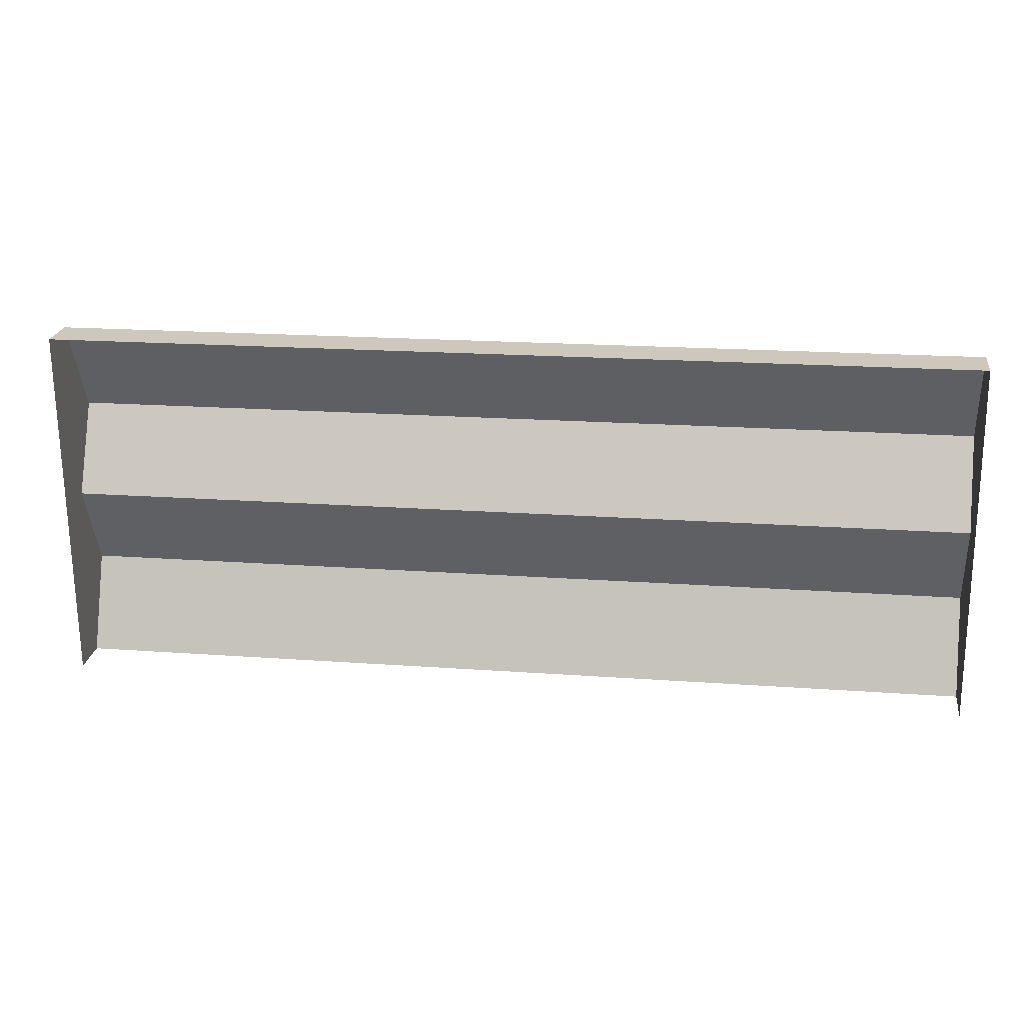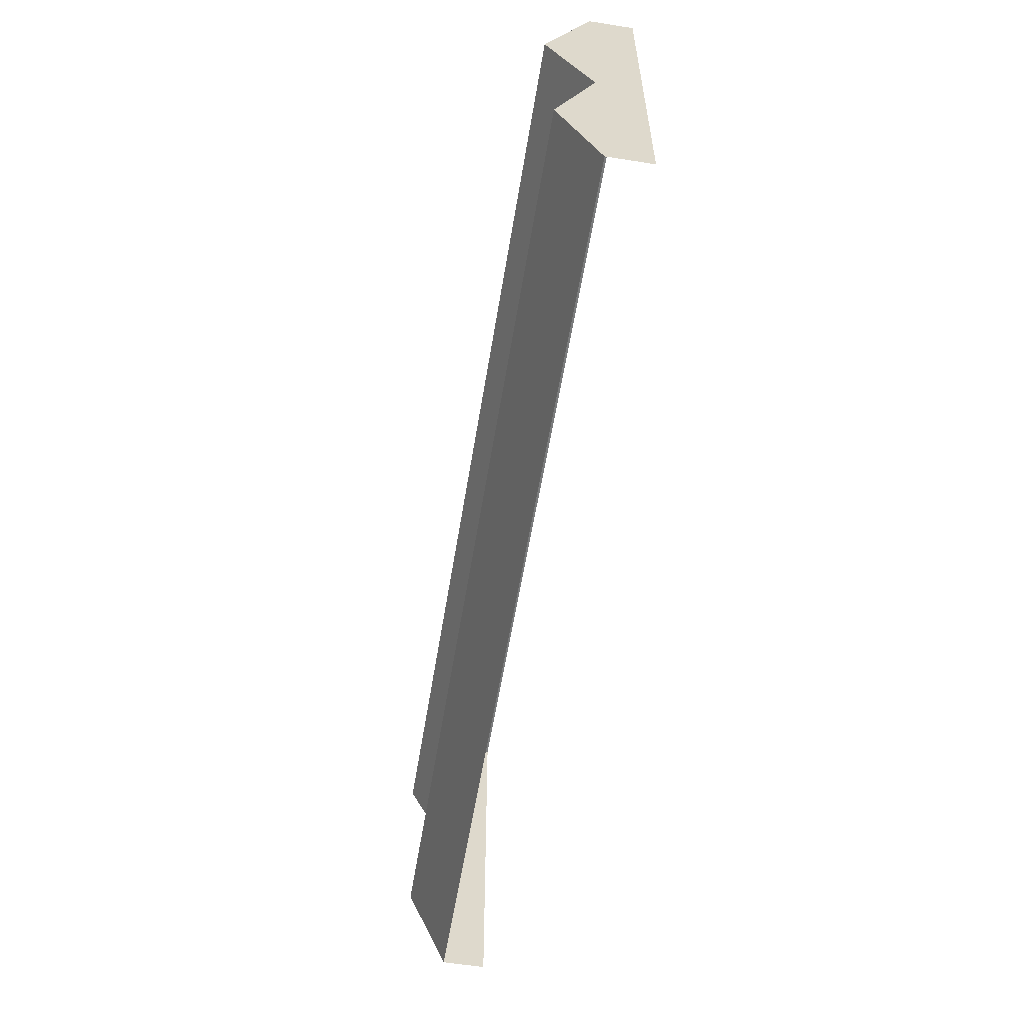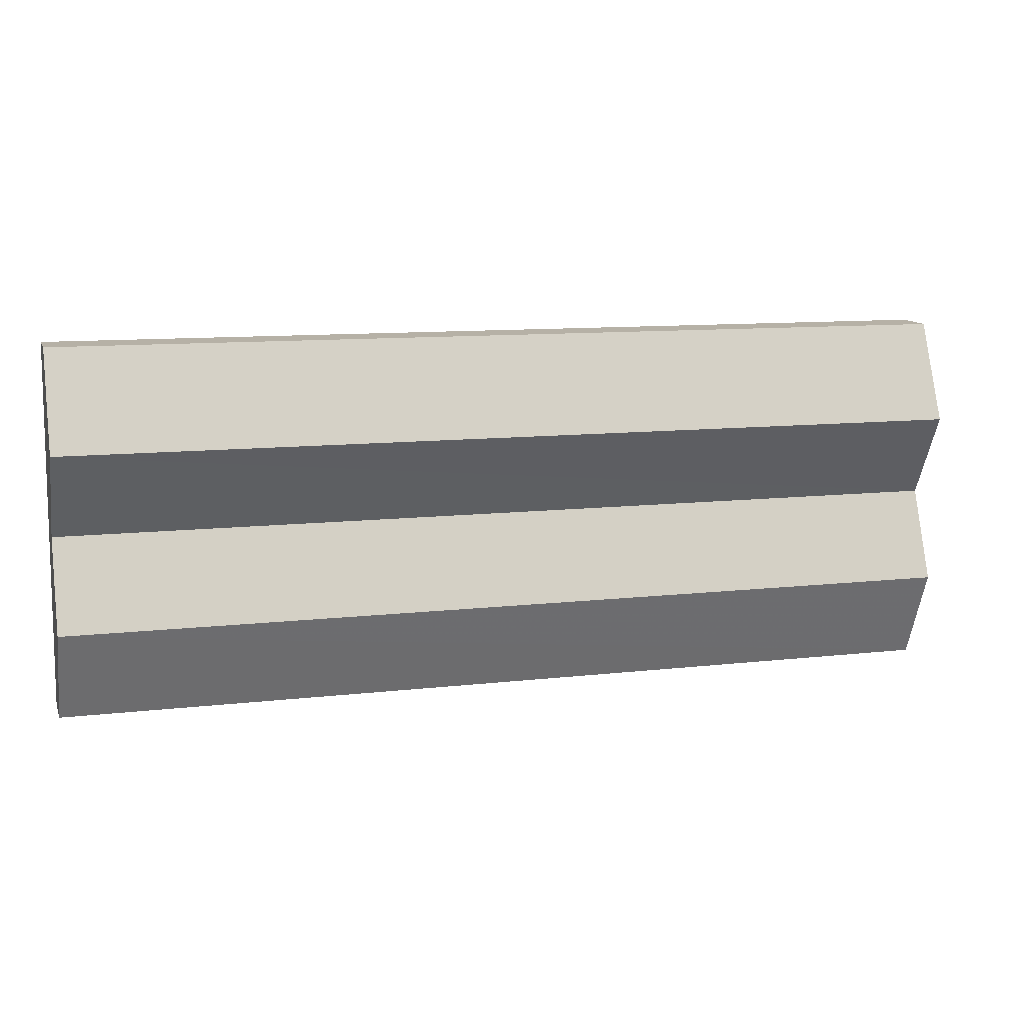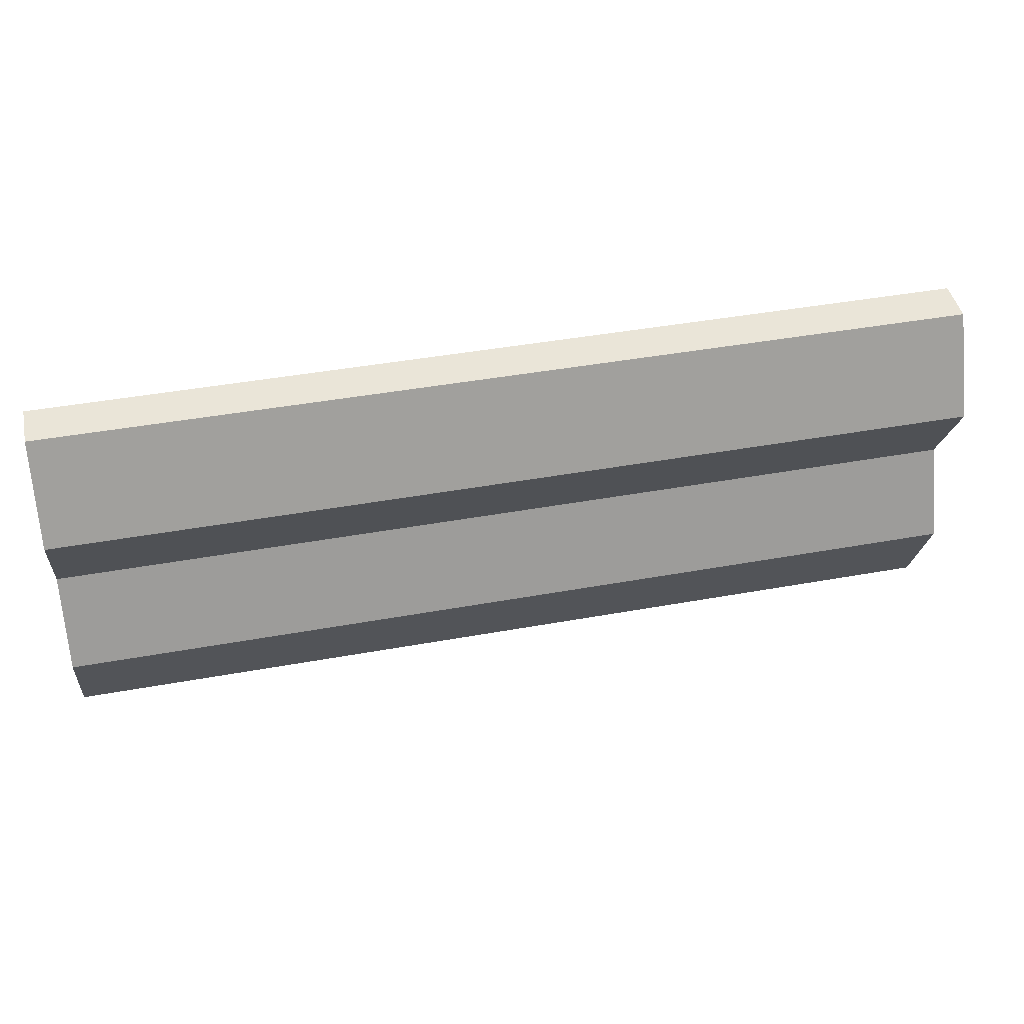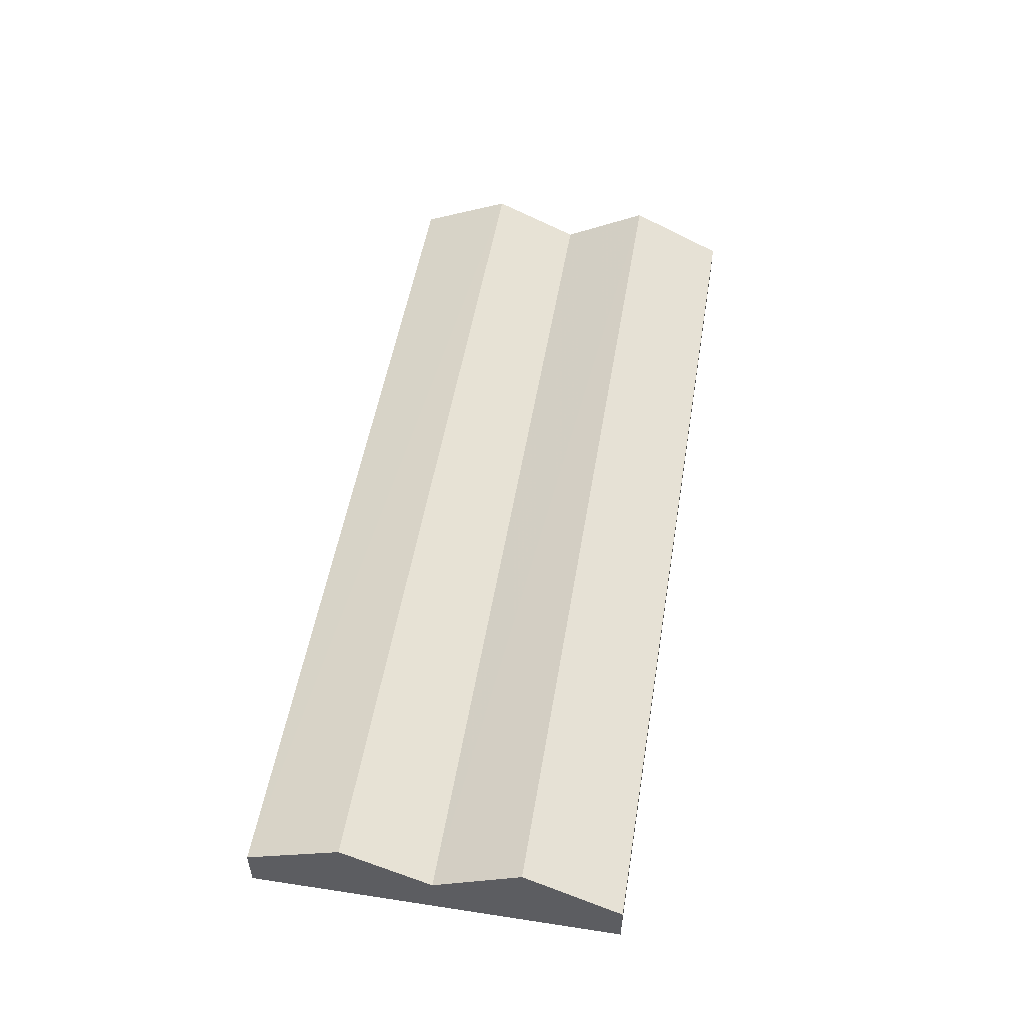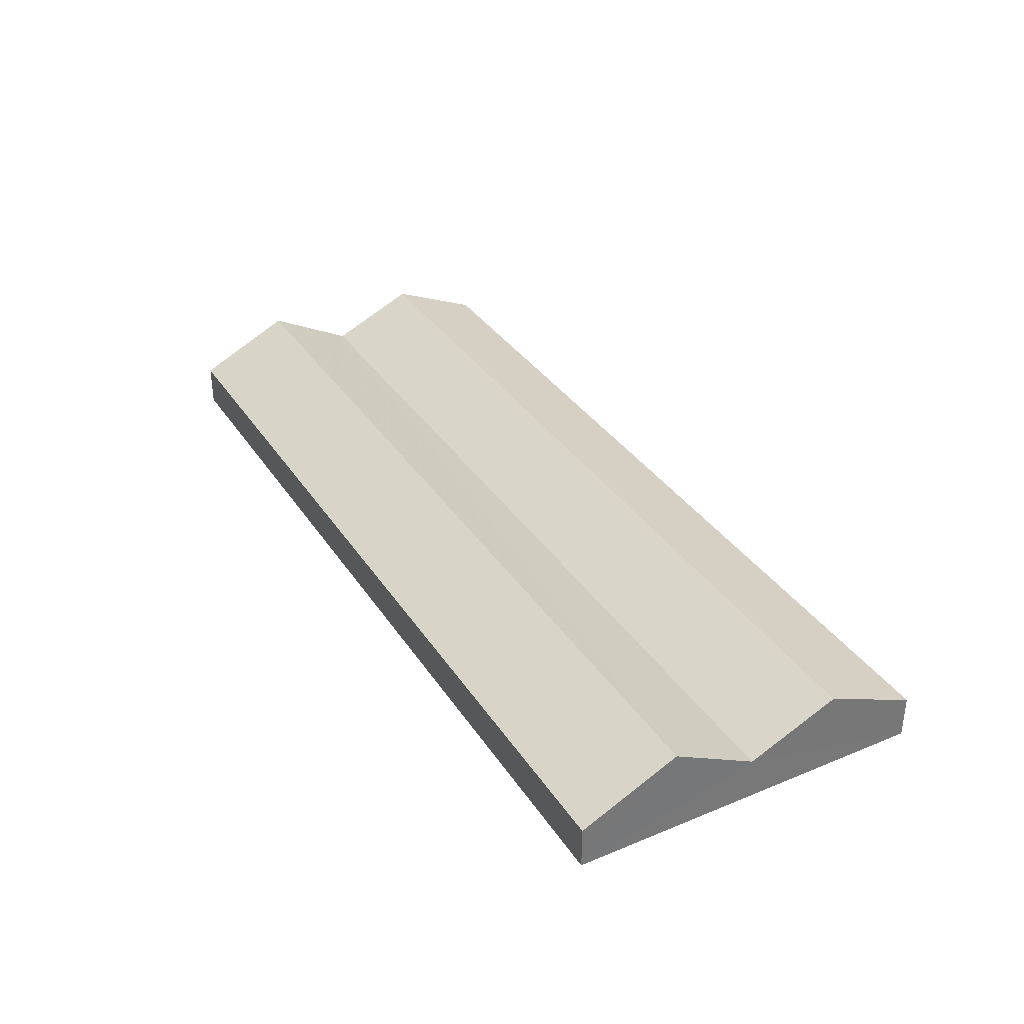
<metadata>
{"format":"obj","ext":"obj","renderer":"f3d","projection":"perspective","resolution":1024,"background":"white","views":[{"elev":21.9,"azim":-171.9,"up":"+Y"},{"elev":-58.8,"azim":80.7,"up":"+Y"},{"elev":12.3,"azim":-16.5,"up":"+Y"},{"elev":44.5,"azim":-12.4,"up":"+Y"},{"elev":51.4,"azim":98.9,"up":"+Z"},{"elev":34.8,"azim":-119.3,"up":"+Z"}]}
</metadata>
<code>
v -2.256e+05 -1.267e+05 15.35
v -2.257e+05 -1.267e+05 15.35
v -2.256e+05 -1.267e+05 15.35
v -2.257e+05 -1.267e+05 15.35
v -2.256e+05 -1.267e+05 19.58
v -2.257e+05 -1.267e+05 19.58
v -2.257e+05 -1.267e+05 24.11
v -2.256e+05 -1.267e+05 24.11
v -2.256e+05 -1.267e+05 19.67
v -2.257e+05 -1.267e+05 19.67
v -2.257e+05 -1.267e+05 23.55
v -2.256e+05 -1.267e+05 19.58
v -2.256e+05 -1.267e+05 23.55
v -2.257e+05 -1.267e+05 19.58
f 1 2 3
f 1 4 2
f 14 4 1
f 12 14 1
f 5 6 7
f 8 5 7
f 9 7 10
f 9 8 7
f 11 12 13
f 11 14 12
f 10 13 9
f 10 11 13
f 12 1 13
f 13 1 9
f 8 9 3
f 8 3 5
f 9 1 3
f 11 4 14
f 10 2 4
f 7 6 2
f 7 2 10
f 4 11 10
f 5 3 2
f 6 5 2

</code>
